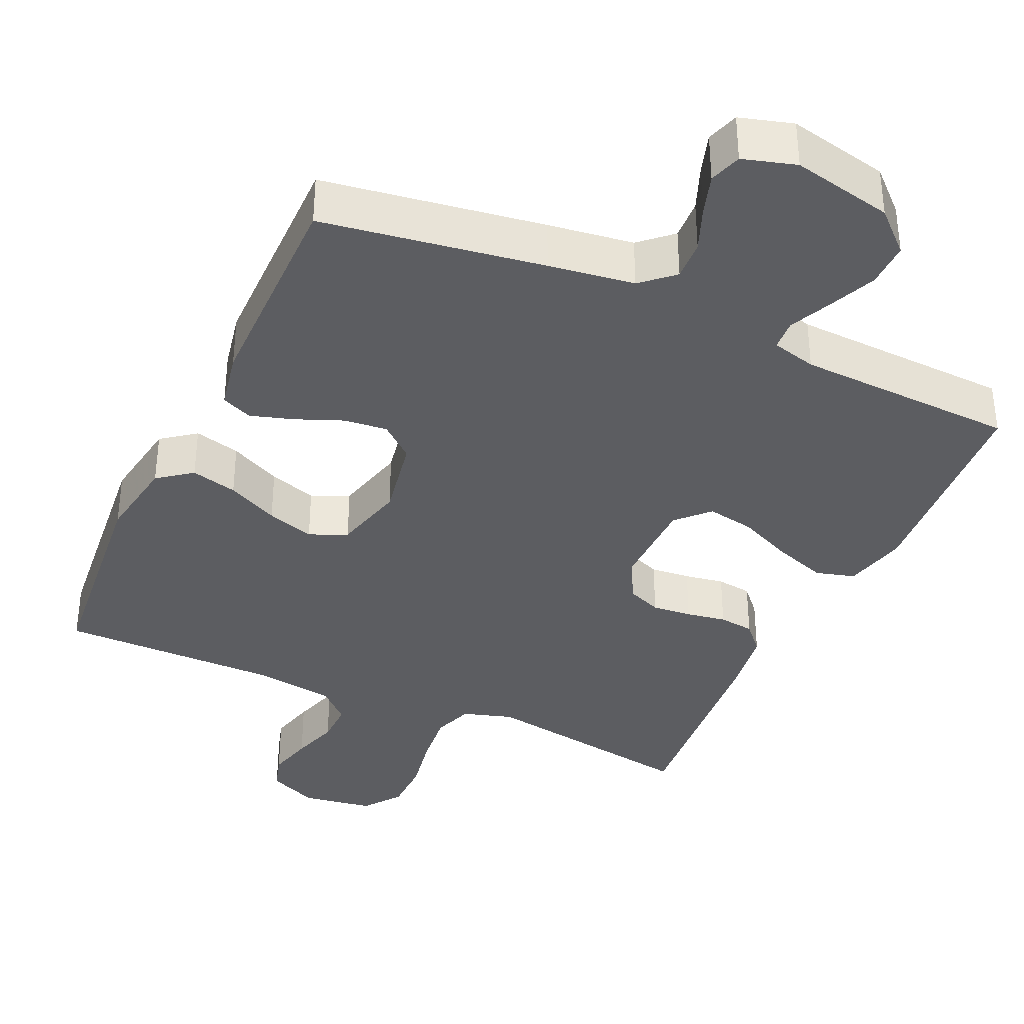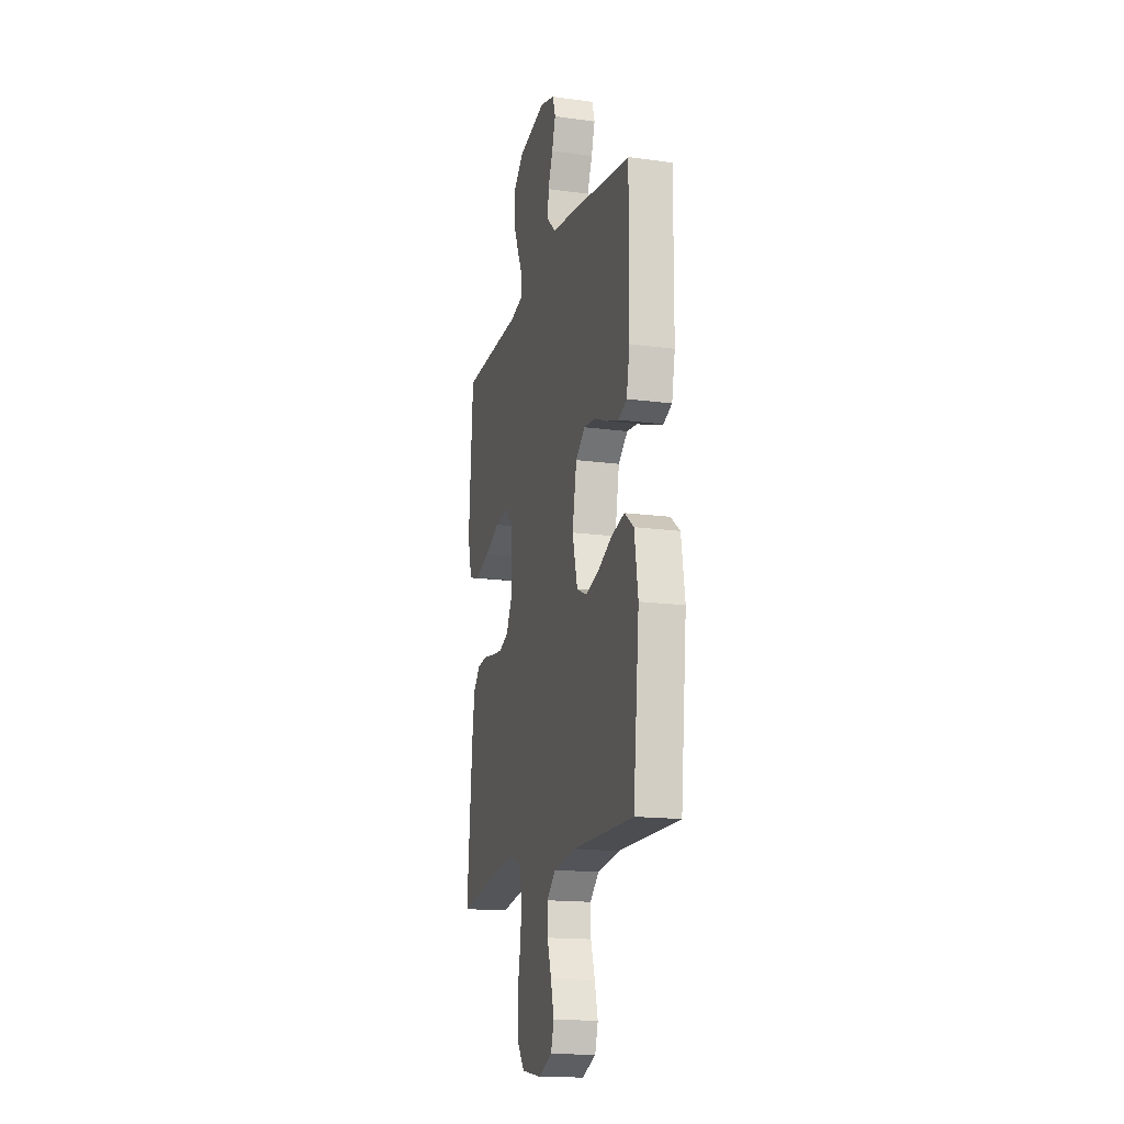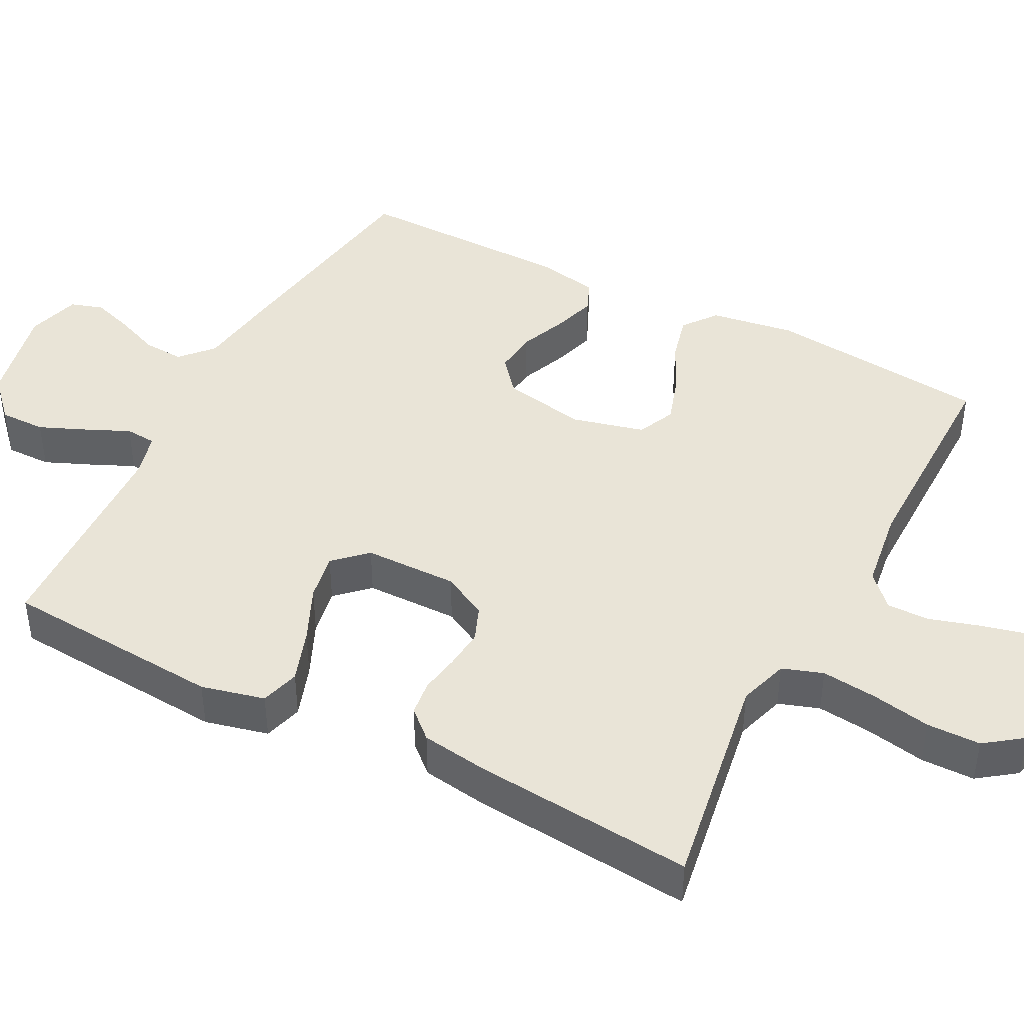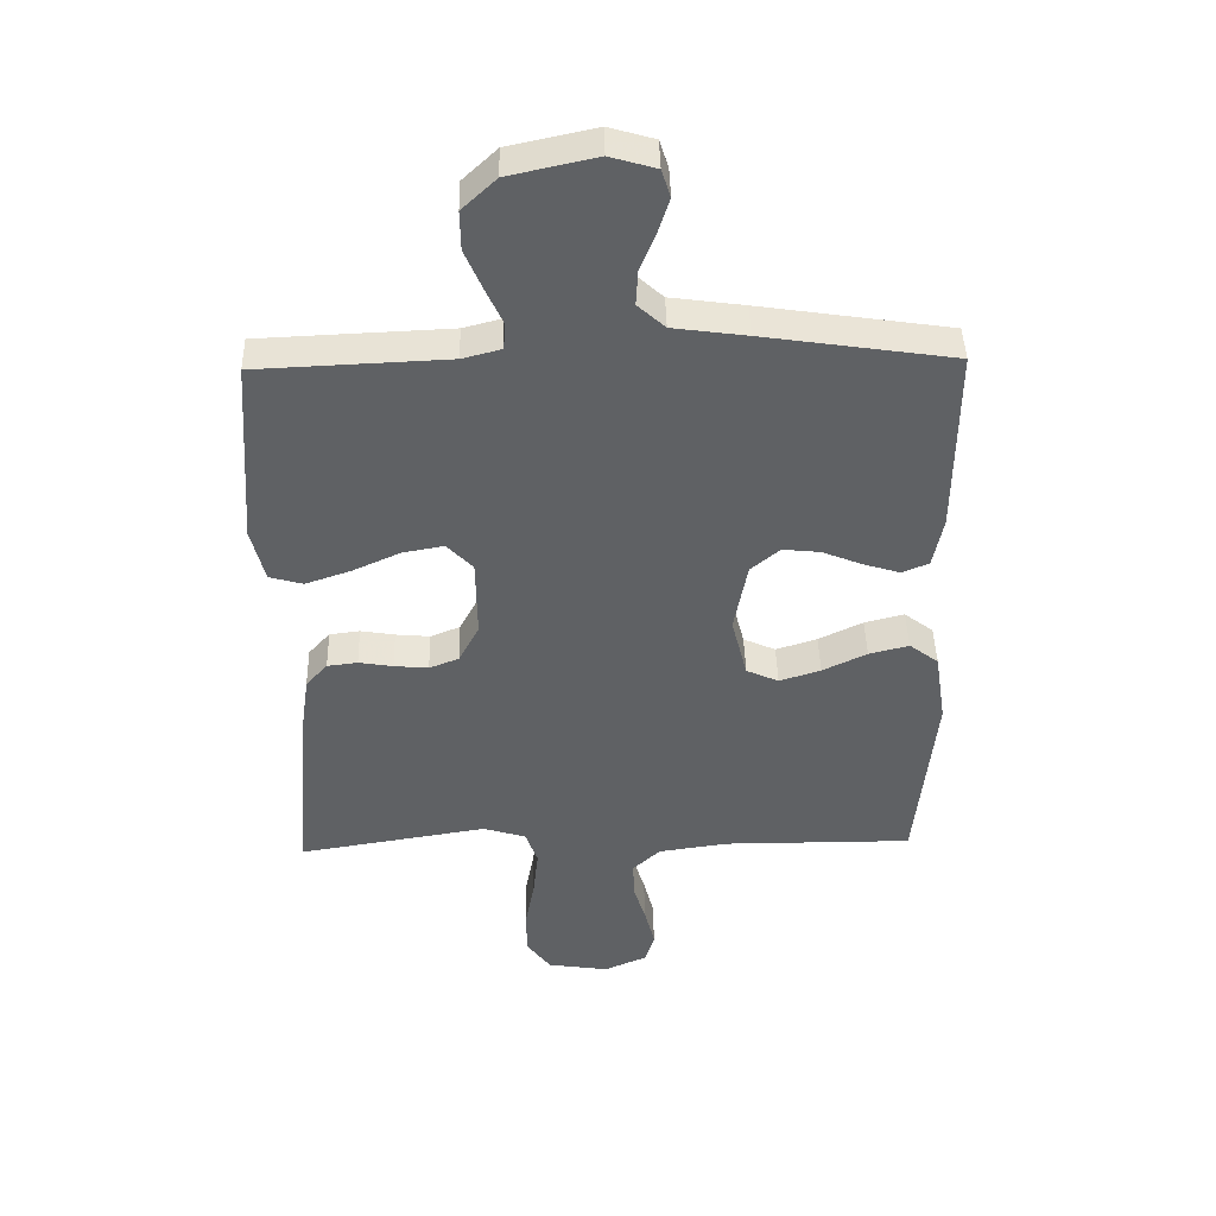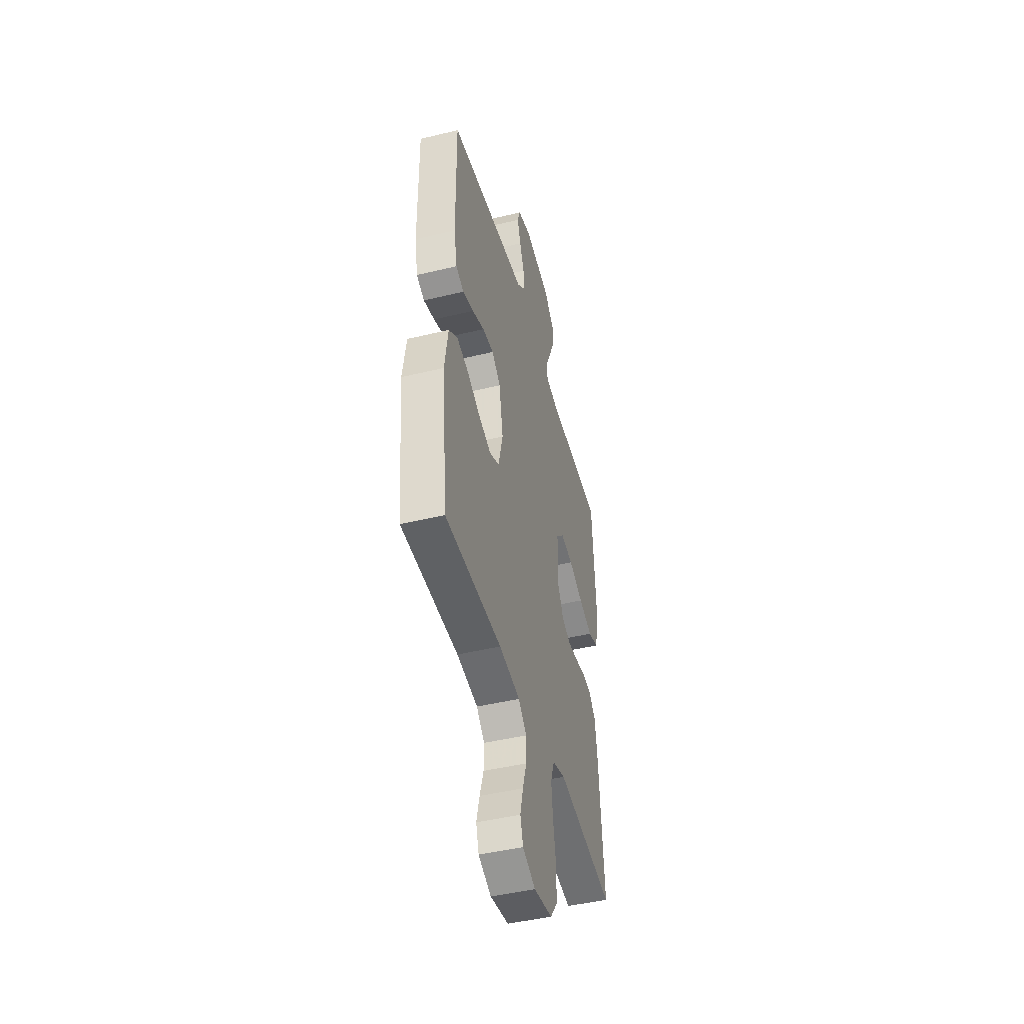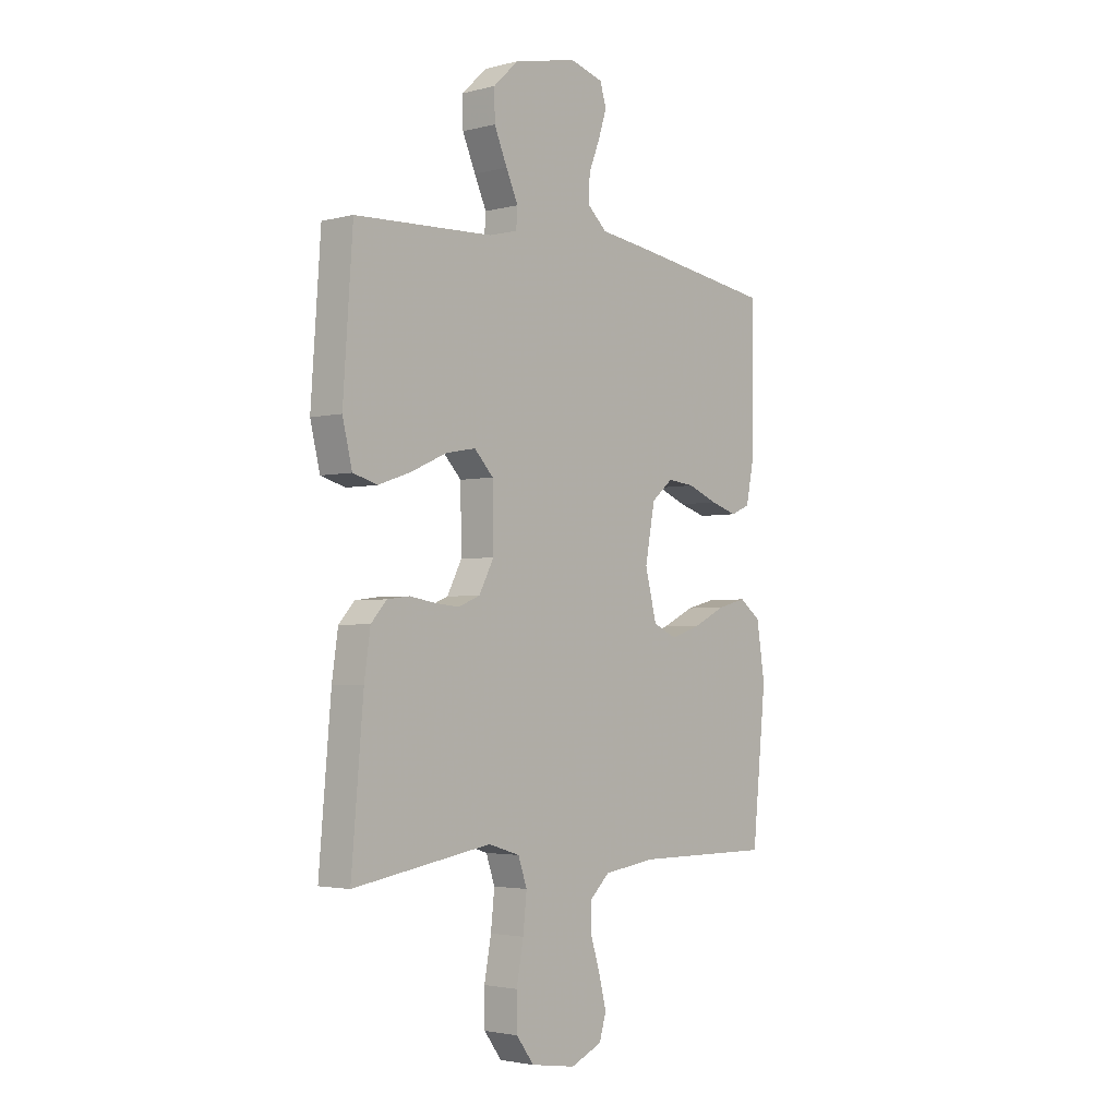
<metadata>
{"format":"obj","ext":"obj","renderer":"f3d","projection":"perspective","resolution":1024,"background":"white","views":[{"elev":-36.5,"azim":-24.5,"up":"+Y"},{"elev":-16.1,"azim":-105.6,"up":"+Z"},{"elev":43.4,"azim":117.6,"up":"+Y"},{"elev":43.2,"azim":178.6,"up":"+Z"},{"elev":-45.8,"azim":-74.5,"up":"+Z"},{"elev":-2.9,"azim":131.2,"up":"+Z"}]}
</metadata>
<code>
v -0.5 0.07 0.5
v -0.2 0.07 0.545
v -0.084 0.07 0.561
v -0.041 0.07 0.6
v -0.044 0.07 0.655
v -0.068 0.07 0.715
v -0.086 0.07 0.771
v -0.072 0.07 0.815
v 0 0.07 0.836
v 0.137 0.07 0.806
v 0.191 0.07 0.755
v 0.19 0.07 0.693
v 0.162 0.07 0.628
v 0.136 0.07 0.571
v 0.139 0.07 0.529
v 0.2 0.07 0.513
v 0.5 0.07 0.5
v 0.521 0.07 0.2
v 0.5 0.07 0.114
v 0.447 0.07 0.099
v 0.375 0.07 0.124
v 0.3 0.07 0.158
v 0.235 0.07 0.17
v 0.194 0.07 0.127
v 0.192 0.07 0
v 0.224 0.07 -0.061
v 0.271 0.07 -0.08
v 0.325 0.07 -0.075
v 0.379 0.07 -0.066
v 0.427 0.07 -0.072
v 0.461 0.07 -0.11
v 0.474 0.07 -0.2
v 0.5 0.07 -0.5
v 0.2 0.07 -0.451
v 0.132 0.07 -0.472
v 0.113 0.07 -0.527
v 0.121 0.07 -0.602
v 0.136 0.07 -0.683
v 0.135 0.07 -0.756
v 0.097 0.07 -0.807
v 0 0.07 -0.822
v -0.068 0.07 -0.792
v -0.083 0.07 -0.742
v -0.067 0.07 -0.679
v -0.047 0.07 -0.614
v -0.046 0.07 -0.556
v -0.089 0.07 -0.515
v -0.2 0.07 -0.499
v -0.5 0.07 -0.5
v -0.53 0.07 -0.2
v -0.512 0.07 -0.085
v -0.466 0.07 -0.05
v -0.403 0.07 -0.066
v -0.333 0.07 -0.1
v -0.268 0.07 -0.121
v -0.217 0.07 -0.098
v -0.192 0.07 0
v -0.213 0.07 0.113
v -0.259 0.07 0.152
v -0.318 0.07 0.146
v -0.382 0.07 0.12
v -0.44 0.07 0.102
v -0.482 0.07 0.12
v -0.498 0.07 0.2
v -0.5 0 0.5
v -0.2 0 0.545
v -0.084 0 0.561
v -0.041 0 0.6
v -0.044 0 0.655
v -0.068 0 0.715
v -0.086 0 0.771
v -0.072 0 0.815
v 0 0 0.836
v 0.137 0 0.806
v 0.191 0 0.755
v 0.19 0 0.693
v 0.162 0 0.628
v 0.136 0 0.571
v 0.139 0 0.529
v 0.2 0 0.513
v 0.5 0 0.5
v 0.521 0 0.2
v 0.5 0 0.114
v 0.447 0 0.099
v 0.375 0 0.124
v 0.3 0 0.158
v 0.235 0 0.17
v 0.194 0 0.127
v 0.192 0 0
v 0.224 0 -0.061
v 0.271 0 -0.08
v 0.325 0 -0.075
v 0.379 0 -0.066
v 0.427 0 -0.072
v 0.461 0 -0.11
v 0.474 0 -0.2
v 0.5 0 -0.5
v 0.2 0 -0.451
v 0.132 0 -0.472
v 0.113 0 -0.527
v 0.121 0 -0.602
v 0.136 0 -0.683
v 0.135 0 -0.756
v 0.097 0 -0.807
v 0 0 -0.822
v -0.068 0 -0.792
v -0.083 0 -0.742
v -0.067 0 -0.679
v -0.047 0 -0.614
v -0.046 0 -0.556
v -0.089 0 -0.515
v -0.2 0 -0.499
v -0.5 0 -0.5
v -0.53 0 -0.2
v -0.512 0 -0.085
v -0.466 0 -0.05
v -0.403 0 -0.066
v -0.333 0 -0.1
v -0.268 0 -0.121
v -0.217 0 -0.098
v -0.192 0 0
v -0.213 0 0.113
v -0.259 0 0.152
v -0.318 0 0.146
v -0.382 0 0.12
v -0.44 0 0.102
v -0.482 0 0.12
v -0.498 0 0.2
f 1 2 3
f 64 1 3
f 63 64 3
f 62 63 3
f 61 62 3
f 60 61 3
f 59 60 3 4
f 58 59 4
f 57 58 4
f 52 53 54
f 51 52 54
f 50 51 54
f 49 50 54
f 48 49 54
f 47 48 54 55
f 46 47 55 56
f 43 44 45
f 42 43 45
f 41 42 45
f 40 41 45
f 39 40 45
f 38 39 45
f 37 38 45
f 36 37 45 46
f 46 56 57
f 36 46 57
f 35 36 57
f 32 33 34
f 31 32 34
f 30 31 34
f 29 30 34
f 28 29 34
f 27 28 34 35
f 20 21 22
f 19 20 22
f 18 19 22
f 17 18 22
f 16 17 22
f 15 16 22 23
f 12 13 14
f 11 12 14
f 10 11 14
f 9 10 14
f 8 9 14
f 7 8 14
f 6 7 14
f 5 6 14
f 4 5 14 15
f 15 23 24
f 4 15 24
f 57 4 24
f 26 27 35 57
f 57 24 25
f 25 26 57
f 67 66 65
f 67 65 128
f 67 128 127
f 67 127 126
f 67 126 125
f 67 125 124
f 68 67 124 123
f 68 123 122
f 68 122 121
f 118 117 116
f 118 116 115
f 118 115 114
f 118 114 113
f 118 113 112
f 119 118 112 111
f 120 119 111 110
f 109 108 107
f 109 107 106
f 109 106 105
f 109 105 104
f 109 104 103
f 109 103 102
f 109 102 101
f 110 109 101 100
f 121 120 110
f 121 110 100
f 121 100 99
f 98 97 96
f 98 96 95
f 98 95 94
f 98 94 93
f 98 93 92
f 99 98 92 91
f 86 85 84
f 86 84 83
f 86 83 82
f 86 82 81
f 86 81 80
f 87 86 80 79
f 78 77 76
f 78 76 75
f 78 75 74
f 78 74 73
f 78 73 72
f 78 72 71
f 78 71 70
f 78 70 69
f 79 78 69 68
f 88 87 79
f 88 79 68
f 88 68 121
f 121 99 91 90
f 89 88 121
f 121 90 89
f 1 65 66 2
f 2 66 67 3
f 3 67 68 4
f 4 68 69 5
f 5 69 70 6
f 6 70 71 7
f 7 71 72 8
f 8 72 73 9
f 9 73 74 10
f 10 74 75 11
f 11 75 76 12
f 12 76 77 13
f 13 77 78 14
f 14 78 79 15
f 15 79 80 16
f 16 80 81 17
f 17 81 82 18
f 18 82 83 19
f 19 83 84 20
f 20 84 85 21
f 21 85 86 22
f 22 86 87 23
f 23 87 88 24
f 24 88 89 25
f 25 89 90 26
f 26 90 91 27
f 27 91 92 28
f 28 92 93 29
f 29 93 94 30
f 30 94 95 31
f 31 95 96 32
f 32 96 97 33
f 33 97 98 34
f 34 98 99 35
f 35 99 100 36
f 36 100 101 37
f 37 101 102 38
f 38 102 103 39
f 39 103 104 40
f 40 104 105 41
f 41 105 106 42
f 42 106 107 43
f 43 107 108 44
f 44 108 109 45
f 45 109 110 46
f 46 110 111 47
f 47 111 112 48
f 48 112 113 49
f 49 113 114 50
f 50 114 115 51
f 51 115 116 52
f 52 116 117 53
f 53 117 118 54
f 54 118 119 55
f 55 119 120 56
f 56 120 121 57
f 57 121 122 58
f 58 122 123 59
f 59 123 124 60
f 60 124 125 61
f 61 125 126 62
f 62 126 127 63
f 63 127 128 64
f 64 128 65 1

</code>
